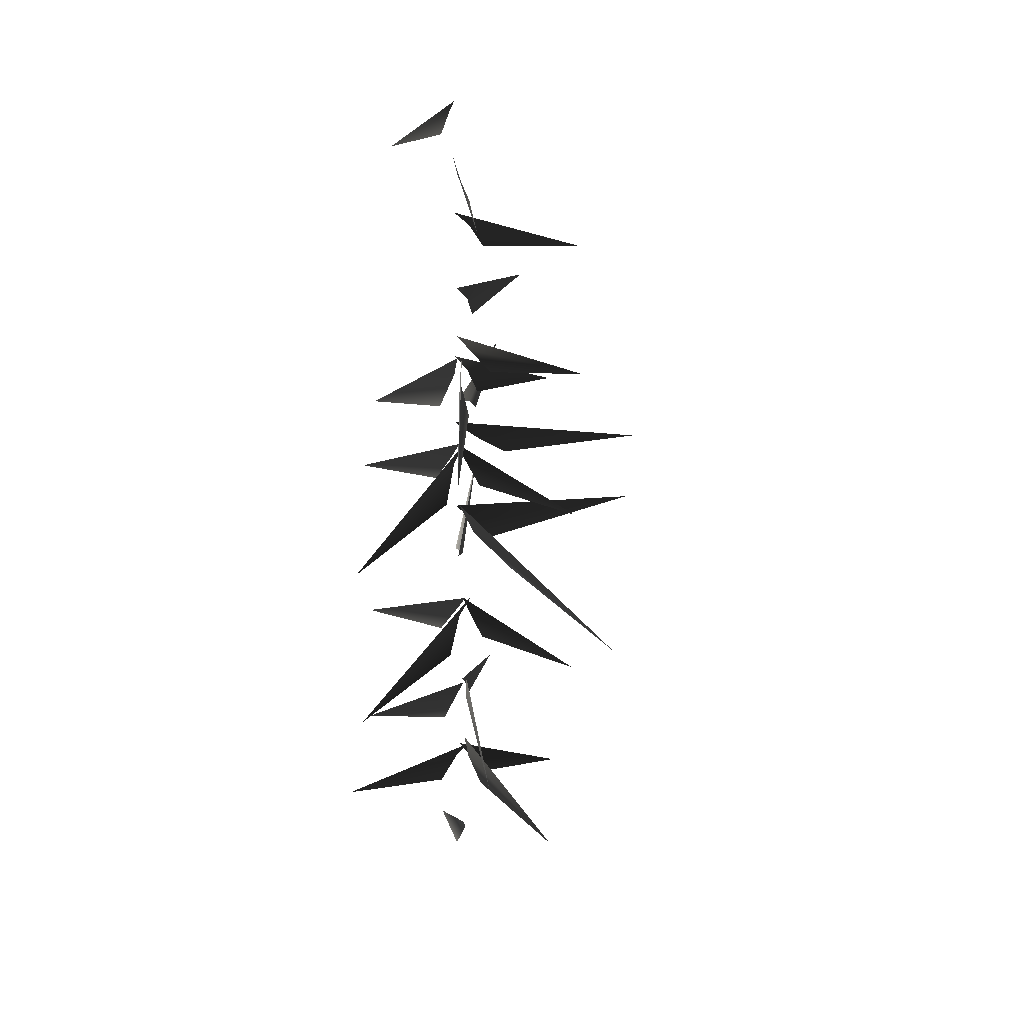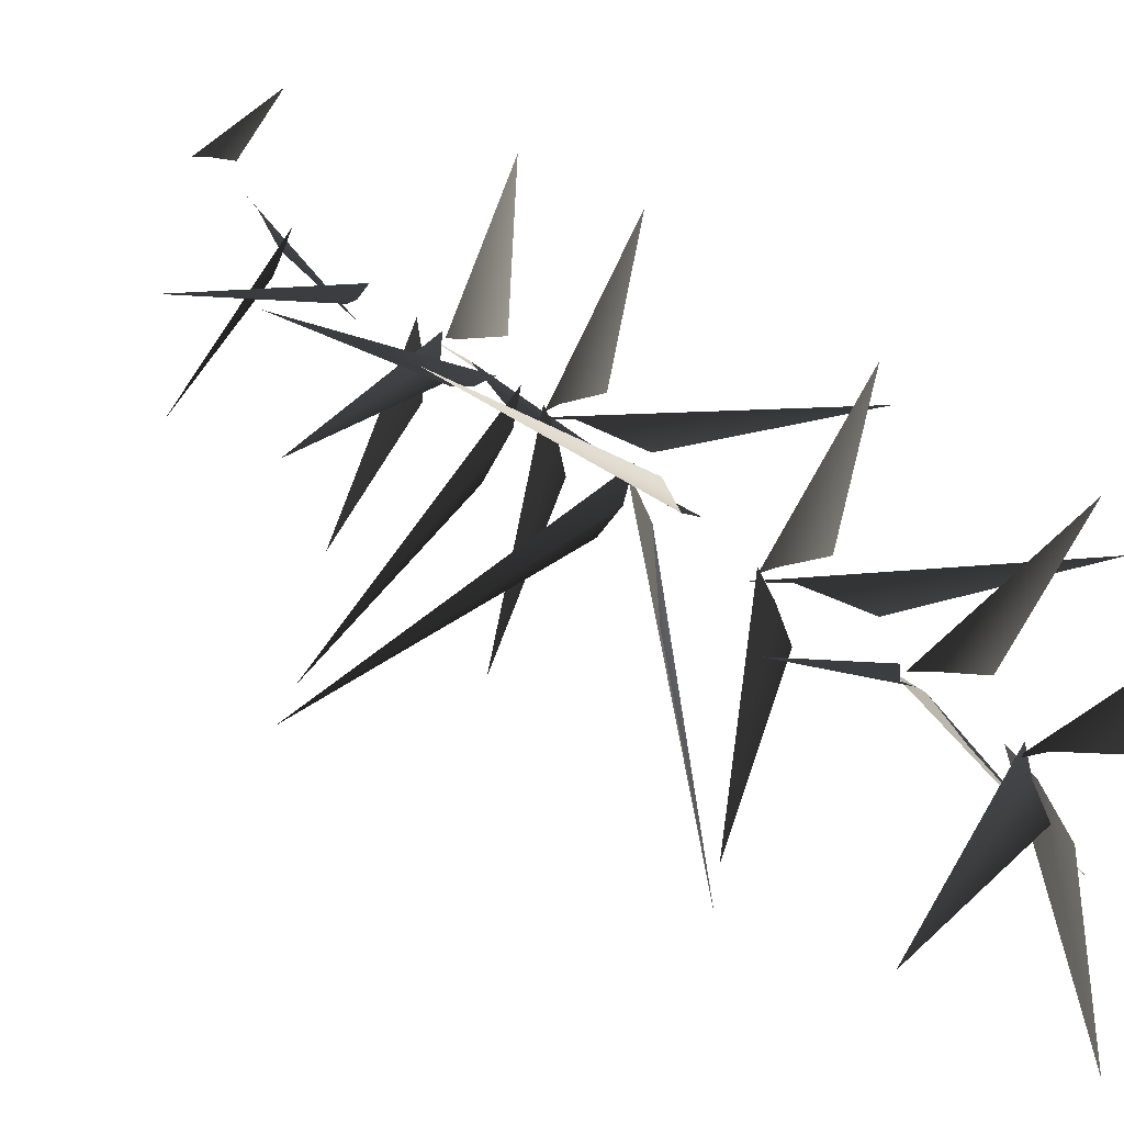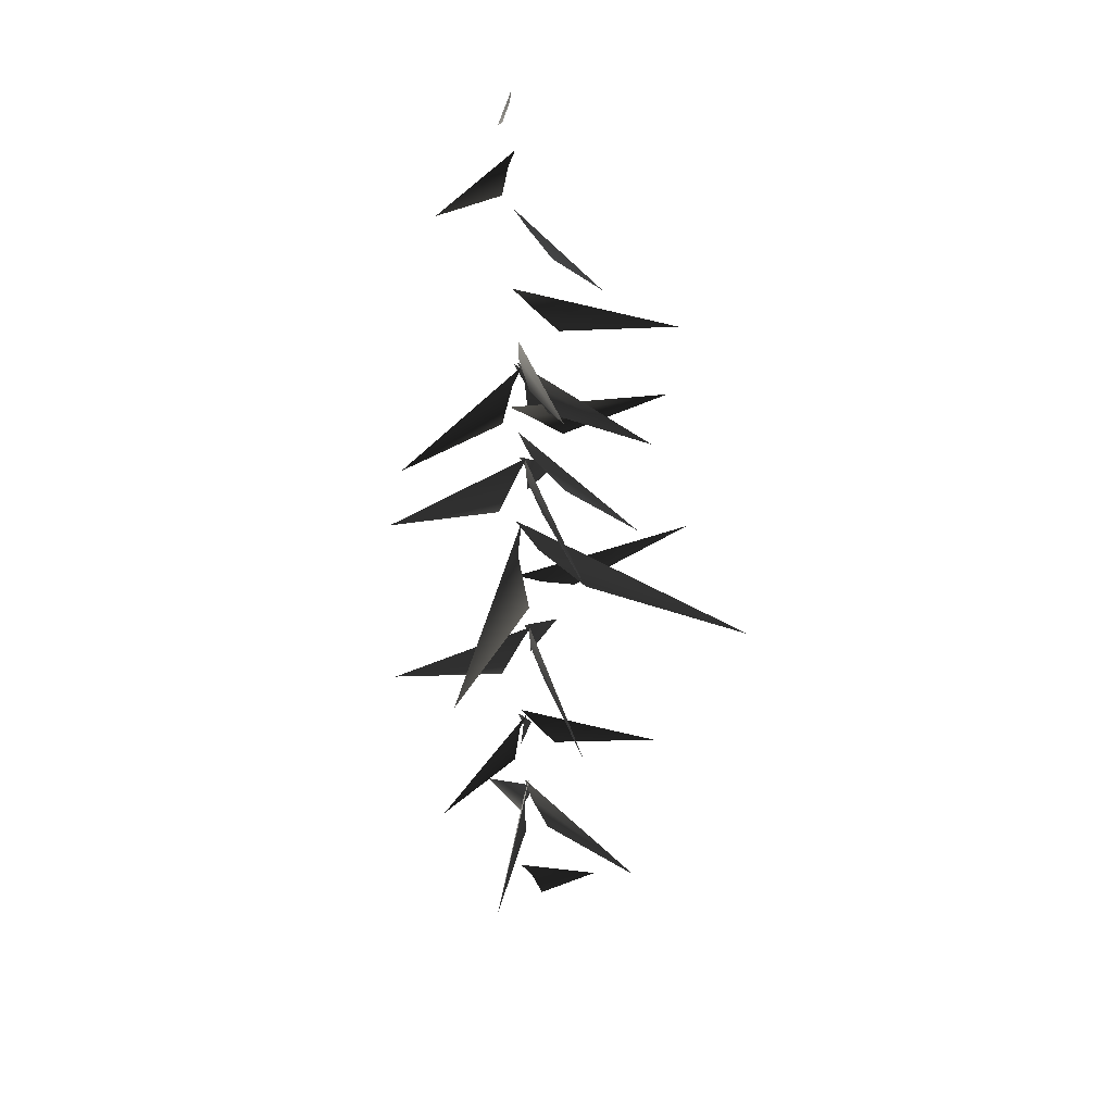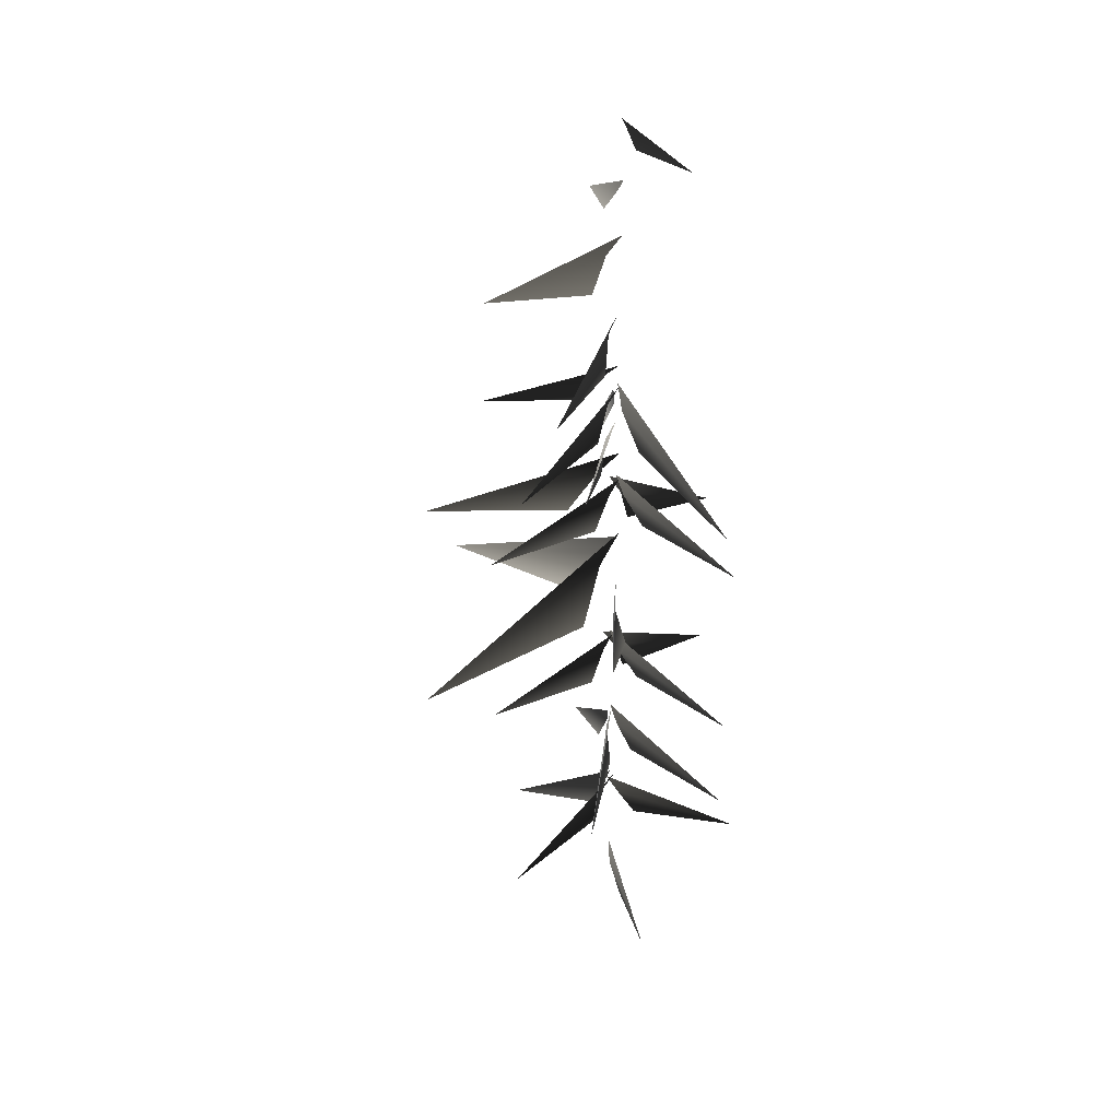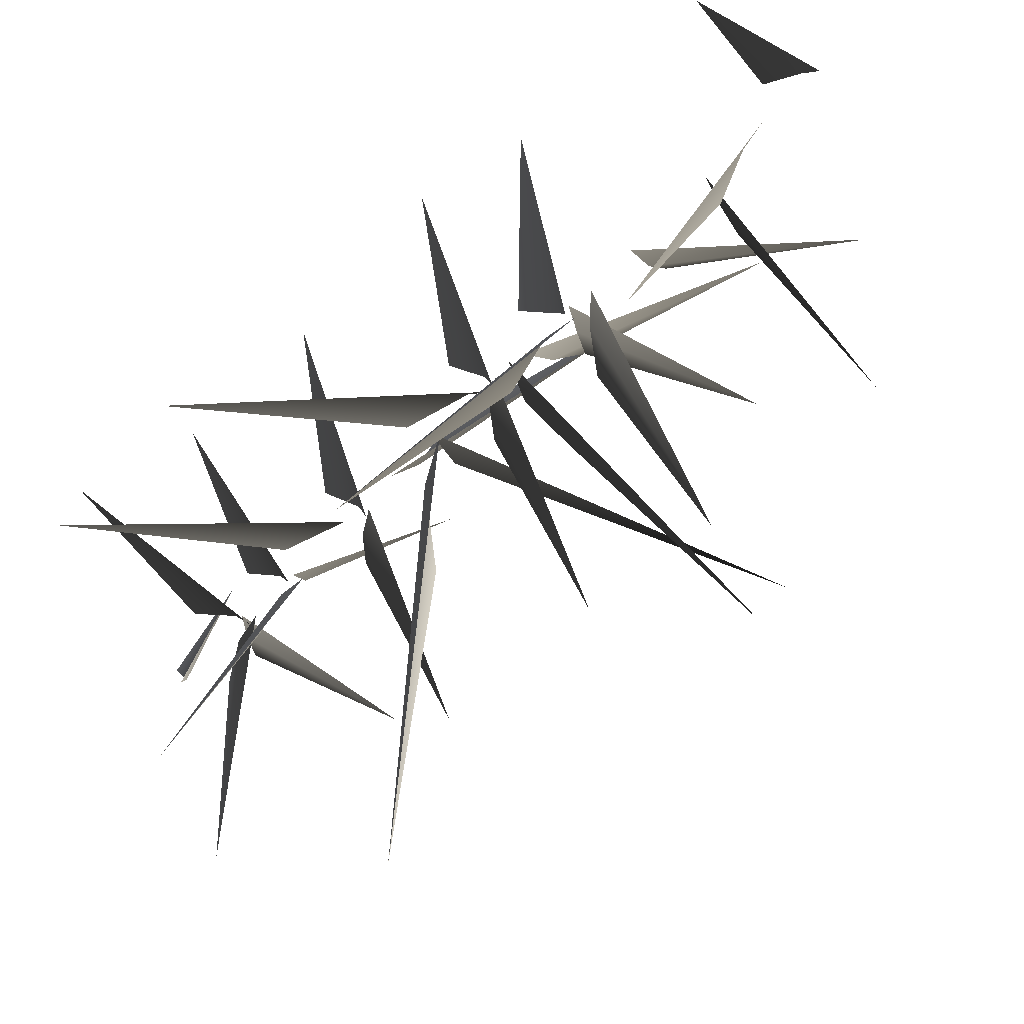
<metadata>
{"format":"obj","ext":"obj","renderer":"f3d","projection":"perspective","resolution":1024,"background":"white","views":[{"elev":26.9,"azim":134.0,"up":"+Y"},{"elev":31.4,"azim":-34.5,"up":"+Z"},{"elev":25.7,"azim":-159.4,"up":"+Y"},{"elev":35.3,"azim":-48.8,"up":"+Y"},{"elev":-22.8,"azim":156.1,"up":"+Z"}]}
</metadata>
<code>
v -0.9886 1.87 2.022
v -0.04146 2.739 0.192
v 0.1754 3.133 -0.0099
v -0.1296 2.017 0.5884
v 0.06088 5.014 0.3299
v -0.04061 5.411 0.05559
v 1.981 3.837 2.32
v 0.4006 4.296 0.5632
v 0.05843 5.162 -0.07771
v -0.01363 5.603 0.1318
v -0.2755 3.566 -2.602
v -0.09598 4.395 -0.3496
v -0.1547 7.074 0.1253
v 0.151 7.447 0.02076
v -2.566 6.258 1.723
v -0.4861 6.428 0.5231
v 0.1438 6.999 -0.09007
v -0.007079 7.391 0.02215
v 1.259 5.592 -2.036
v 0.1633 6.329 -0.3765
v -0.1149 9.199 -0.03922
v -0.01336 9.653 0.1231
v -2.011 7.555 -1.693
v -0.4601 8.447 -0.08305
v -0.007237 9.327 0.278
v 0.04387 9.717 -0.01885
v 0.4093 8.302 3.072
v 0.1829 8.64 0.7
v -0.04146 2.739 0.192
v -0.9886 1.87 2.022
v 0.1754 3.133 -0.0099
v -0.1296 2.017 0.5884
v 0.06088 5.014 0.3299
v 1.981 3.837 2.32
v -0.04061 5.411 0.05559
v 0.4006 4.296 0.5632
v 0.05843 5.162 -0.07771
v -0.2755 3.566 -2.602
v -0.01363 5.603 0.1318
v -0.09598 4.395 -0.3496
v -0.1547 7.074 0.1253
v -2.566 6.258 1.723
v 0.151 7.447 0.02076
v -0.4861 6.428 0.5231
v 0.1438 6.999 -0.09007
v 1.259 5.592 -2.036
v -0.007079 7.391 0.02215
v 0.1633 6.329 -0.3765
v -0.1149 9.199 -0.03922
v -2.011 7.555 -1.693
v -0.01336 9.653 0.1231
v -0.4601 8.447 -0.08305
v -0.007237 9.327 0.278
v 0.4093 8.302 3.072
v 0.04387 9.717 -0.01885
v 0.1829 8.64 0.7
v -0.7609 10.36 1.125
v -2.972 11.57 2.59
v -0.2411 10.71 0.3412
v 0.2145 10.93 0.02163
v -0.7609 10.36 1.125
v -0.2411 10.71 0.3412
v -2.972 11.57 2.59
v 0.2145 10.93 0.02163
v -0.09565 5.062 0.02498
v 0.1386 5.473 0.1636
v -2.79 3.783 -0.3425
v -0.485 4.333 0.07774
v 0.1549 6.976 0.1773
v 0.1947 7.401 -0.06911
v 0.94 5.513 2.682
v 0.3416 6.221 0.4609
v 0.1577 9.23 0.07541
v -0.1368 9.724 -0.05382
v 3.393 7.664 0.08664
v 0.6009 8.352 -0.04503
v -0.09565 5.062 0.02498
v -2.79 3.783 -0.3425
v 0.1386 5.473 0.1636
v -0.485 4.333 0.07774
v 0.1549 6.976 0.1773
v 0.94 5.513 2.682
v 0.1947 7.401 -0.06911
v 0.3416 6.221 0.4609
v 0.1577 9.23 0.07541
v 3.393 7.664 0.08664
v -0.1368 9.724 -0.05382
v 0.6009 8.352 -0.04503
v -0.4775 10.74 -1.029
v -0.1793 10.04 -4.581
v 0.05301 11.64 -0.3431
v 0.1226 12.25 0.07049
v -0.4775 10.74 -1.029
v 0.05301 11.64 -0.3431
v -0.1793 10.04 -4.581
v 0.1226 12.25 0.07049
v -0.3181 11.67 -0.00846
v 0.2608 12.28 0.04633
v -5.331 10.71 -0.4644
v -1.314 10.75 0.3802
v -0.3181 11.67 -0.00846
v -5.331 10.71 -0.4644
v 0.2608 12.28 0.04633
v -1.314 10.75 0.3802
v 0.02406 16.23 -0.2524
v 0.1419 16.53 0.03856
v -1.716 15.67 -2.118
v -0.3266 15.68 -0.5526
v -0.1479 17.38 -0.005115
v 0.238 17.72 -0.05595
v -3.08 16.9 1.142
v -0.659 16.76 0.3513
v 0.02406 16.23 -0.2524
v -1.716 15.67 -2.118
v 0.1419 16.53 0.03856
v -0.3266 15.68 -0.5526
v -0.1479 17.38 -0.005115
v -3.08 16.9 1.142
v 0.238 17.72 -0.05595
v -0.659 16.76 0.3513
v -0.2025 13.99 -0.1765
v 0.1883 14.4 0.09288
v -3.364 13.65 -2.273
v -1.038 13.37 -0.3174
v -0.2025 13.99 -0.1765
v -3.364 13.65 -2.273
v 0.1883 14.4 0.09288
v -1.038 13.37 -0.3174
v -0.1263 19.11 -0.116
v 0.2235 19.46 -0.003602
v -2.272 18.42 -1.47
v -0.6588 18.47 -0.0261
v -0.1263 19.11 -0.116
v -2.272 18.42 -1.47
v 0.2235 19.46 -0.003602
v -0.6588 18.47 -0.0261
v -0.1596 14.86 -0.03274
v 0.2876 15.06 -0.1312
v -2.729 15.14 1.599
v -0.7543 14.4 0.3555
v -0.1596 14.86 -0.03274
v -2.729 15.14 1.599
v 0.2876 15.06 -0.1312
v -0.7543 14.4 0.3555
v -0.04377 13.34 -0.01564
v 0.08036 13.79 0.1508
v -2.022 11.81 -1.679
v -0.4254 12.61 -0.06562
v 0.07095 13.46 0.3024
v 0.1403 13.85 0.009238
v 0.4449 12.39 3.085
v 0.2286 12.77 0.7171
v -0.04377 13.34 -0.01564
v -2.022 11.81 -1.679
v 0.08036 13.79 0.1508
v -0.4254 12.61 -0.06562
v 0.07095 13.46 0.3024
v 0.4449 12.39 3.085
v 0.1403 13.85 0.009238
v 0.2286 12.77 0.7171
v 0.2303 13.36 0.09837
v -0.03994 13.87 -0.02507
v 3.385 11.64 0.08358
v 0.6298 12.46 -0.03207
v 0.2303 13.36 0.09837
v 3.385 11.64 0.08358
v -0.03994 13.87 -0.02507
v 0.6298 12.46 -0.03207
v 0.2361 15.54 -0.1274
v 0.05768 15.98 -0.02121
v 2.096 14 -1.922
v 0.3254 14.8 -0.5017
v -0.09215 15.66 -0.0463
v 0.1922 16.05 0.05306
v -2.899 14.58 0.03674
v -0.521 14.96 0.06738
v 0.2361 15.54 -0.1274
v 2.096 14 -1.922
v 0.05768 15.98 -0.02121
v 0.3254 14.8 -0.5017
v -0.09215 15.66 -0.0463
v -2.899 14.58 0.03674
v 0.1922 16.05 0.05306
v -0.521 14.96 0.06738
v 0.07627 15.53 0.2067
v 0.2271 16.04 -0.04931
v -0.2366 13.81 3.346
v 0.1645 14.63 0.6176
v 0.07627 15.53 0.2067
v -0.2366 13.81 3.346
v 0.2271 16.04 -0.04931
v 0.1645 14.63 0.6176
v 0.2625 19.86 -0.5208
v 1.23 19.66 -1.722
v 0.2621 20.38 -0.1572
v 0.1858 20.67 0.03211
v 0.2625 19.86 -0.5208
v 0.2621 20.38 -0.1572
v 1.23 19.66 -1.722
v 0.1858 20.67 0.03211
v 0.4766 21.23 0.09622
v 1.006 20.87 1.111
v 0.2918 21.67 0.03164
v 0.2209 21.93 -0.05454
v 0.4766 21.23 0.09622
v 0.2918 21.67 0.03164
v 1.006 20.87 1.111
v 0.2209 21.93 -0.05454
g MEP_Con_01_h_14670_393
f 1 3 2
f 4 1 2
f 5 7 6
f 8 7 5
f 9 11 10
f 12 11 9
f 13 15 14
f 16 15 13
f 17 19 18
f 20 19 17
f 21 23 22
f 24 23 21
f 25 27 26
f 28 27 25
f 29 31 30
f 32 29 30
f 33 35 34
f 36 33 34
f 37 39 38
f 40 37 38
f 41 43 42
f 44 41 42
f 45 47 46
f 48 45 46
f 49 51 50
f 52 49 50
f 53 55 54
f 56 53 54
f 57 59 58
f 59 60 58
f 61 63 62
f 62 63 64
f 65 67 66
f 68 67 65
f 69 71 70
f 72 71 69
f 73 75 74
f 76 75 73
f 77 79 78
f 80 77 78
f 81 83 82
f 84 81 82
f 85 87 86
f 88 85 86
f 89 91 90
f 91 92 90
f 93 95 94
f 94 95 96
f 97 99 98
f 100 99 97
f 101 103 102
f 104 101 102
f 105 107 106
f 108 107 105
f 109 111 110
f 112 111 109
f 113 115 114
f 116 113 114
f 117 119 118
f 120 117 118
f 121 123 122
f 124 123 121
f 125 127 126
f 128 125 126
f 129 131 130
f 132 131 129
f 133 135 134
f 136 133 134
f 137 139 138
f 140 139 137
f 141 143 142
f 144 141 142
f 145 147 146
f 148 147 145
f 149 151 150
f 152 151 149
f 153 155 154
f 156 153 154
f 157 159 158
f 160 157 158
f 161 163 162
f 164 163 161
f 165 167 166
f 168 165 166
f 169 171 170
f 172 171 169
f 173 175 174
f 176 175 173
f 177 179 178
f 180 177 178
f 181 183 182
f 184 181 182
f 185 187 186
f 188 187 185
f 189 191 190
f 192 189 190
f 193 195 194
f 195 196 194
f 197 199 198
f 198 199 200
f 201 203 202
f 203 204 202
f 205 207 206
f 206 207 208

</code>
